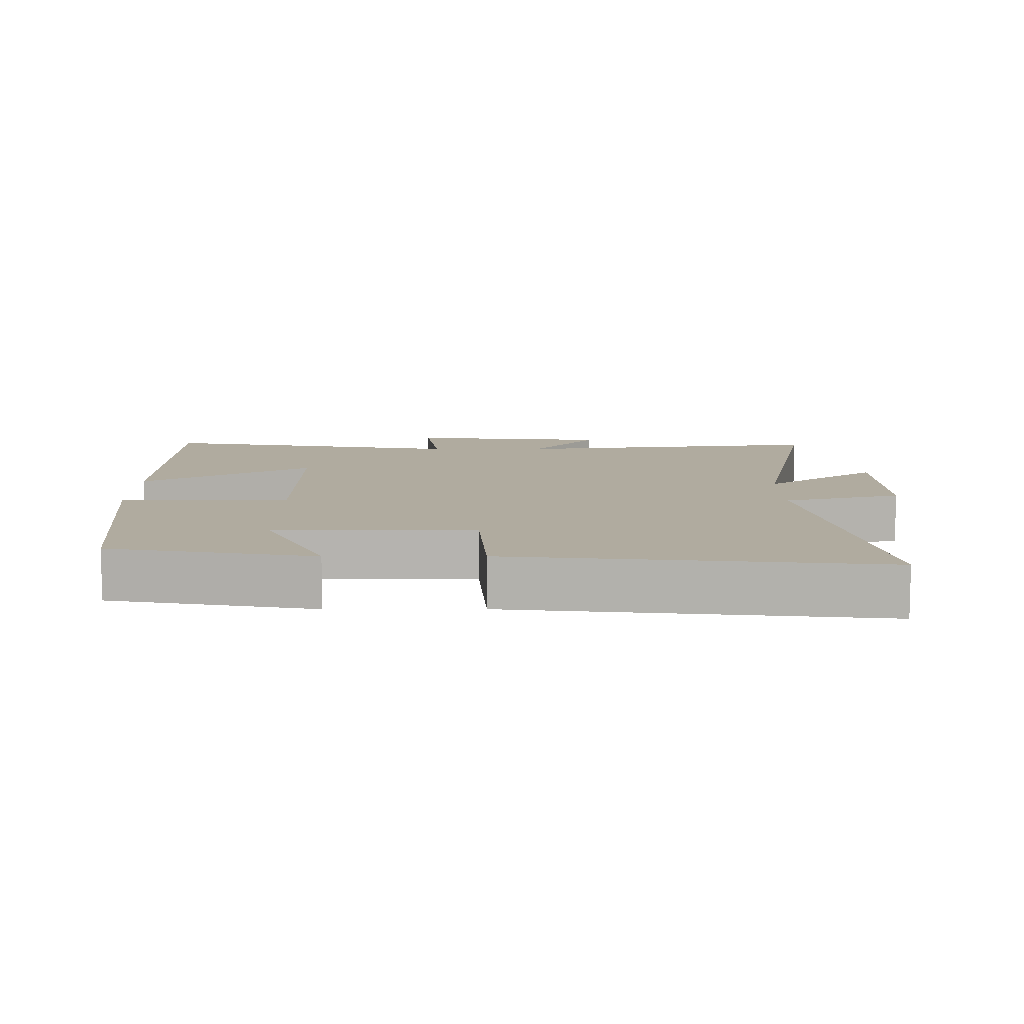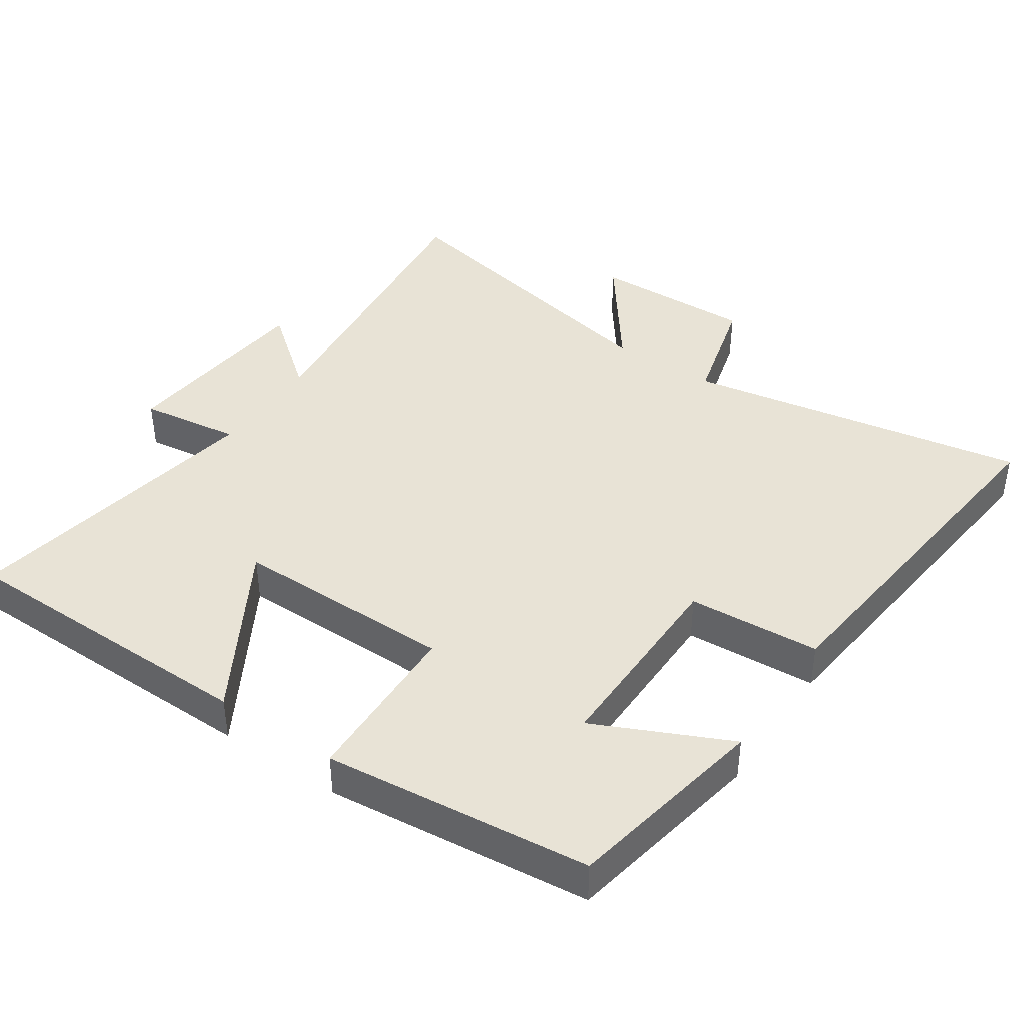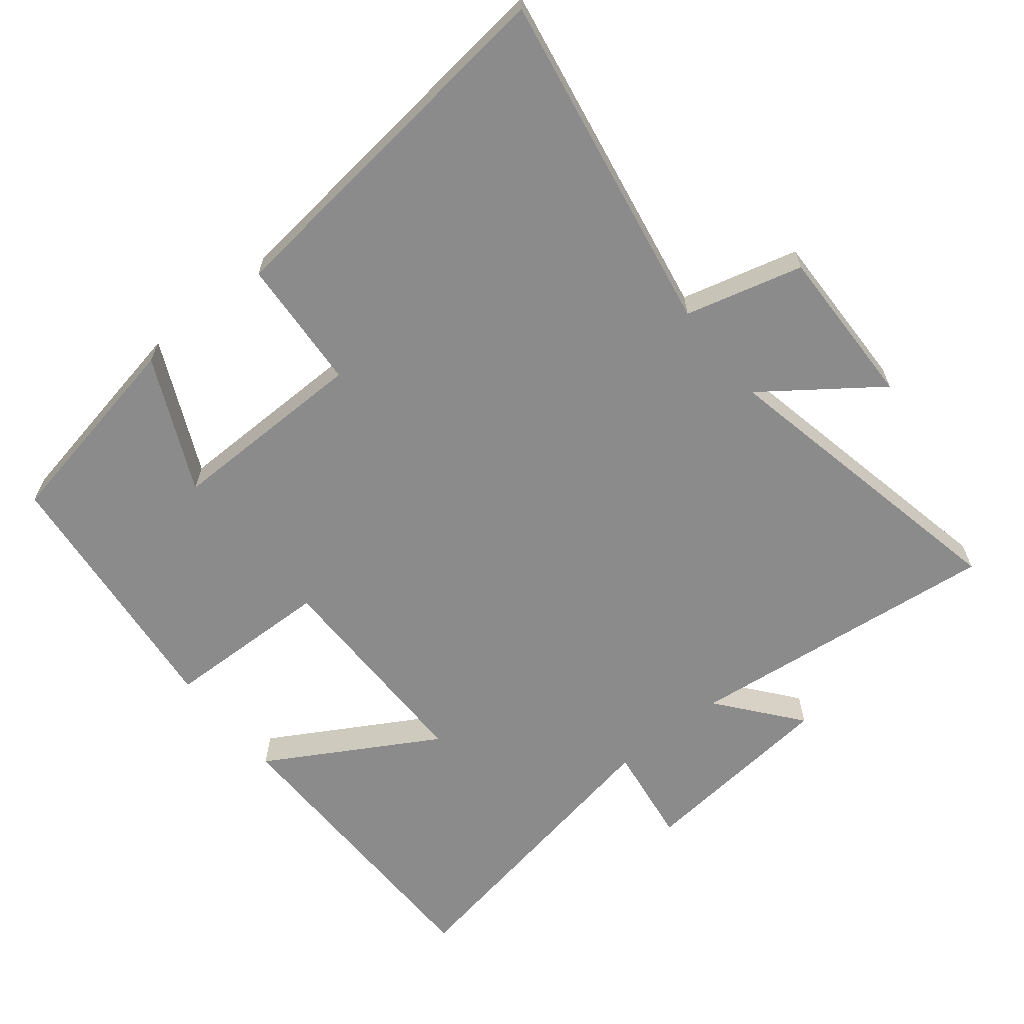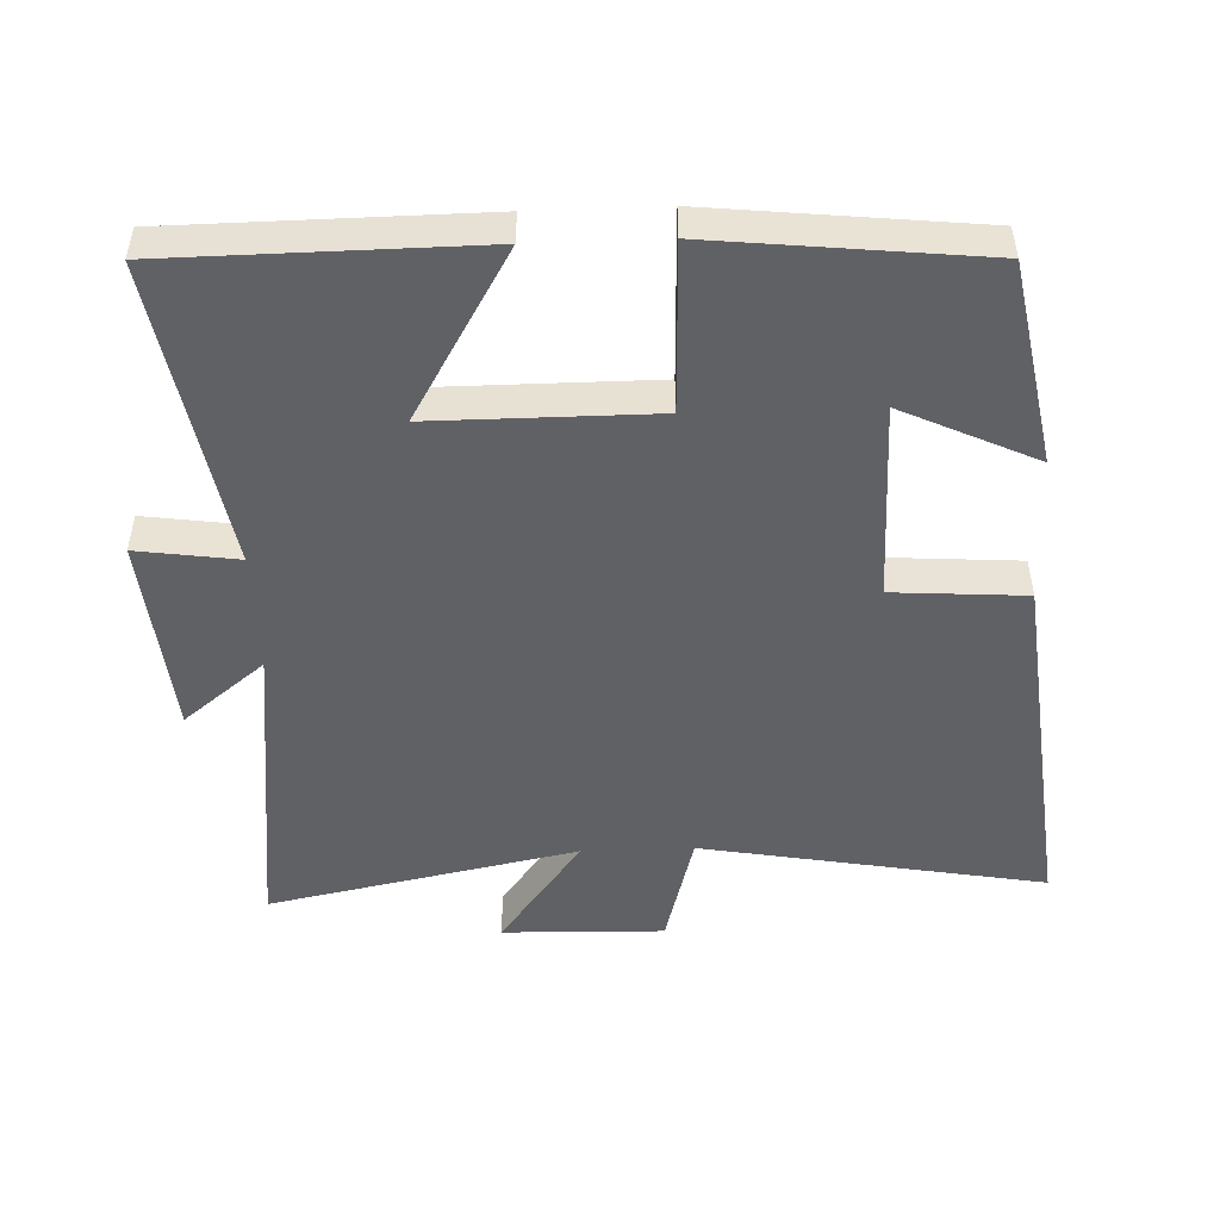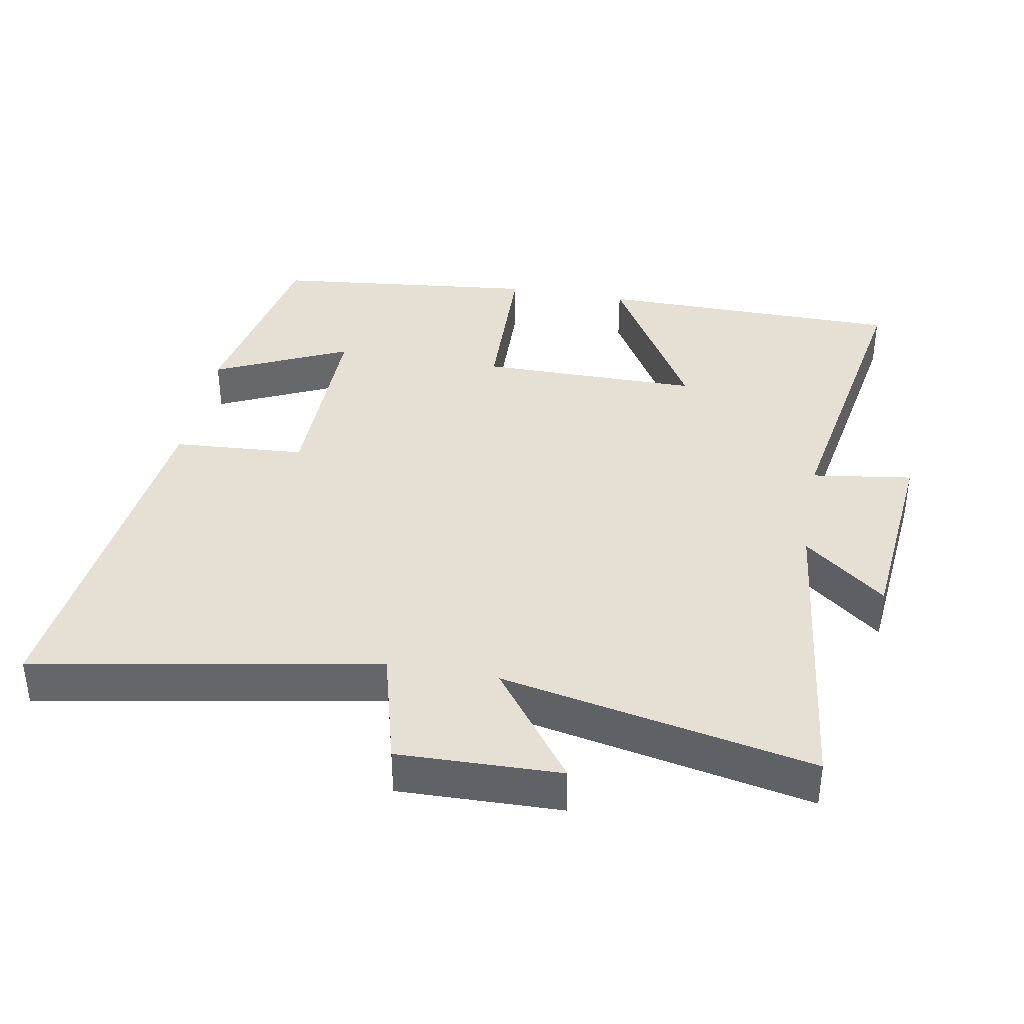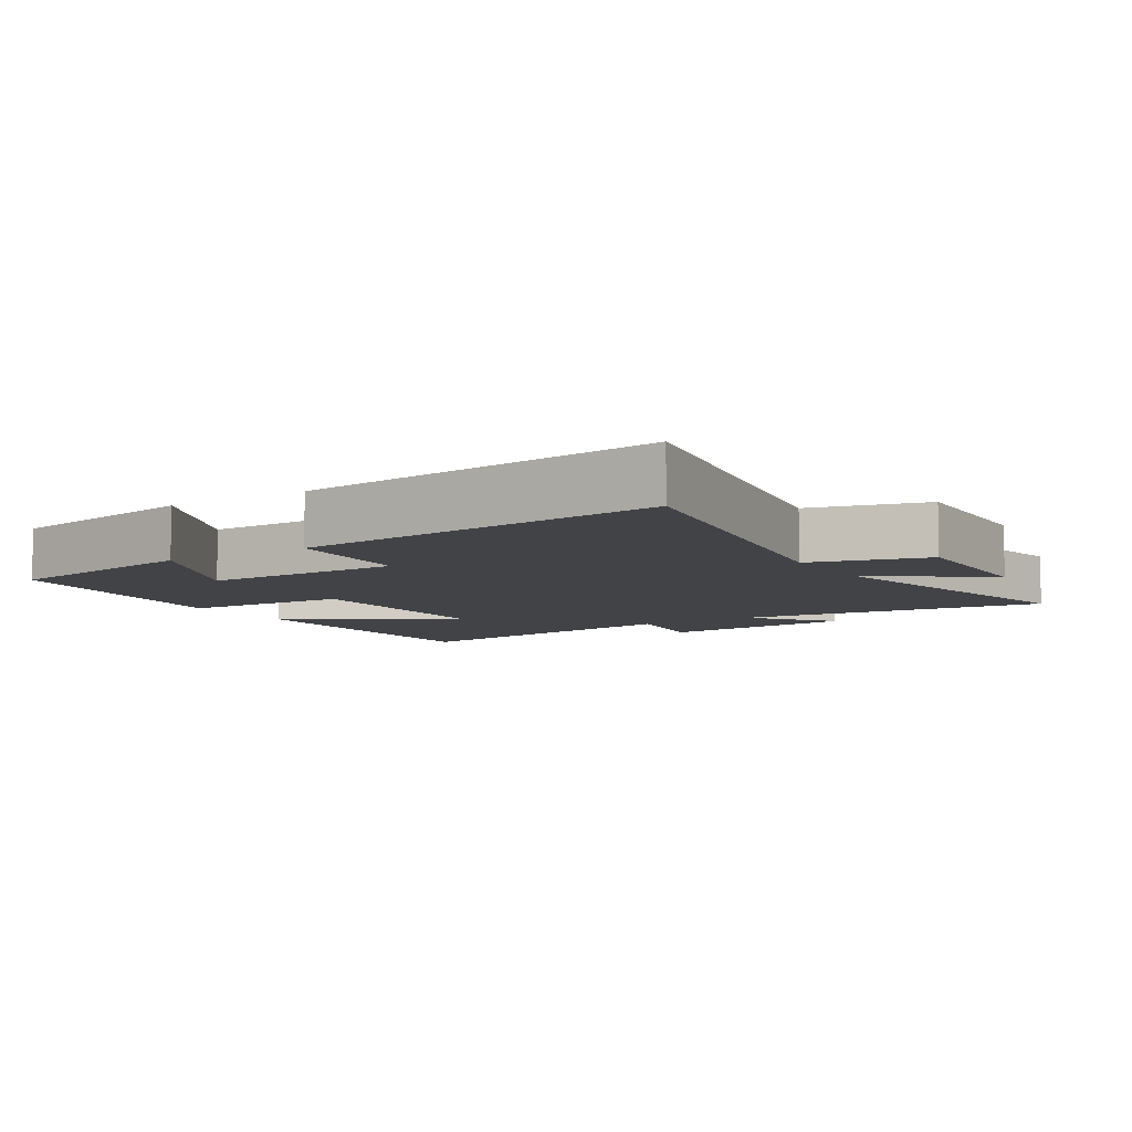
<metadata>
{"format":"obj","ext":"obj","renderer":"f3d","projection":"perspective","resolution":1024,"background":"white","views":[{"elev":9.7,"azim":-0.1,"up":"+Y"},{"elev":41.5,"azim":-55.8,"up":"+Y"},{"elev":-64.0,"azim":39.0,"up":"+Y"},{"elev":-49.2,"azim":-87.8,"up":"+Y"},{"elev":38.1,"azim":100.3,"up":"+Y"},{"elev":-7.3,"azim":32.1,"up":"+Y"}]}
</metadata>
<code>
v -0.458 0.07 0.445
v -0.162 0.07 0.5
v -0.253 0.07 0.305
v 0.039 0.07 0.307
v 0.052 0.07 0.5
v 0.59 0.07 0.558
v 0.5 0.07 0.058
v 0.671 0.07 0.012
v 0.665 0.07 -0.224
v 0.5 0.07 -0.102
v 0.592 0.07 -0.554
v 0.132 0.07 -0.5
v 0.227 0.07 -0.619
v -0.067 0.07 -0.647
v -0.046 0.07 -0.5
v -0.496 0.07 -0.578
v -0.5 0.07 -0.13
v -0.254 0.07 -0.274
v -0.254 0.07 0.048
v -0.5 0.07 0.056
v -0.458 0 0.445
v -0.162 0 0.5
v -0.253 0 0.305
v 0.039 0 0.307
v 0.052 0 0.5
v 0.59 0 0.558
v 0.5 0 0.058
v 0.671 0 0.012
v 0.665 0 -0.224
v 0.5 0 -0.102
v 0.592 0 -0.554
v 0.132 0 -0.5
v 0.227 0 -0.619
v -0.067 0 -0.647
v -0.046 0 -0.5
v -0.496 0 -0.578
v -0.5 0 -0.13
v -0.254 0 -0.274
v -0.254 0 0.048
v -0.5 0 0.056
f 19 20 1
f 15 16 17 18
f 15 18 19
f 12 13 14 15
f 12 15 19
f 10 11 12 19
f 7 8 9 10
f 7 10 19
f 4 5 6 7
f 3 4 7 19
f 1 2 3
f 1 3 19
f 21 40 39
f 38 37 36 35
f 39 38 35
f 35 34 33 32
f 39 35 32
f 39 32 31 30
f 30 29 28 27
f 39 30 27
f 27 26 25 24
f 39 27 24 23
f 23 22 21
f 39 23 21
f 1 21 22 2
f 2 22 23 3
f 3 23 24 4
f 4 24 25 5
f 5 25 26 6
f 6 26 27 7
f 7 27 28 8
f 8 28 29 9
f 9 29 30 10
f 10 30 31 11
f 11 31 32 12
f 12 32 33 13
f 13 33 34 14
f 14 34 35 15
f 15 35 36 16
f 16 36 37 17
f 17 37 38 18
f 18 38 39 19
f 19 39 40 20
f 20 40 21 1

</code>
